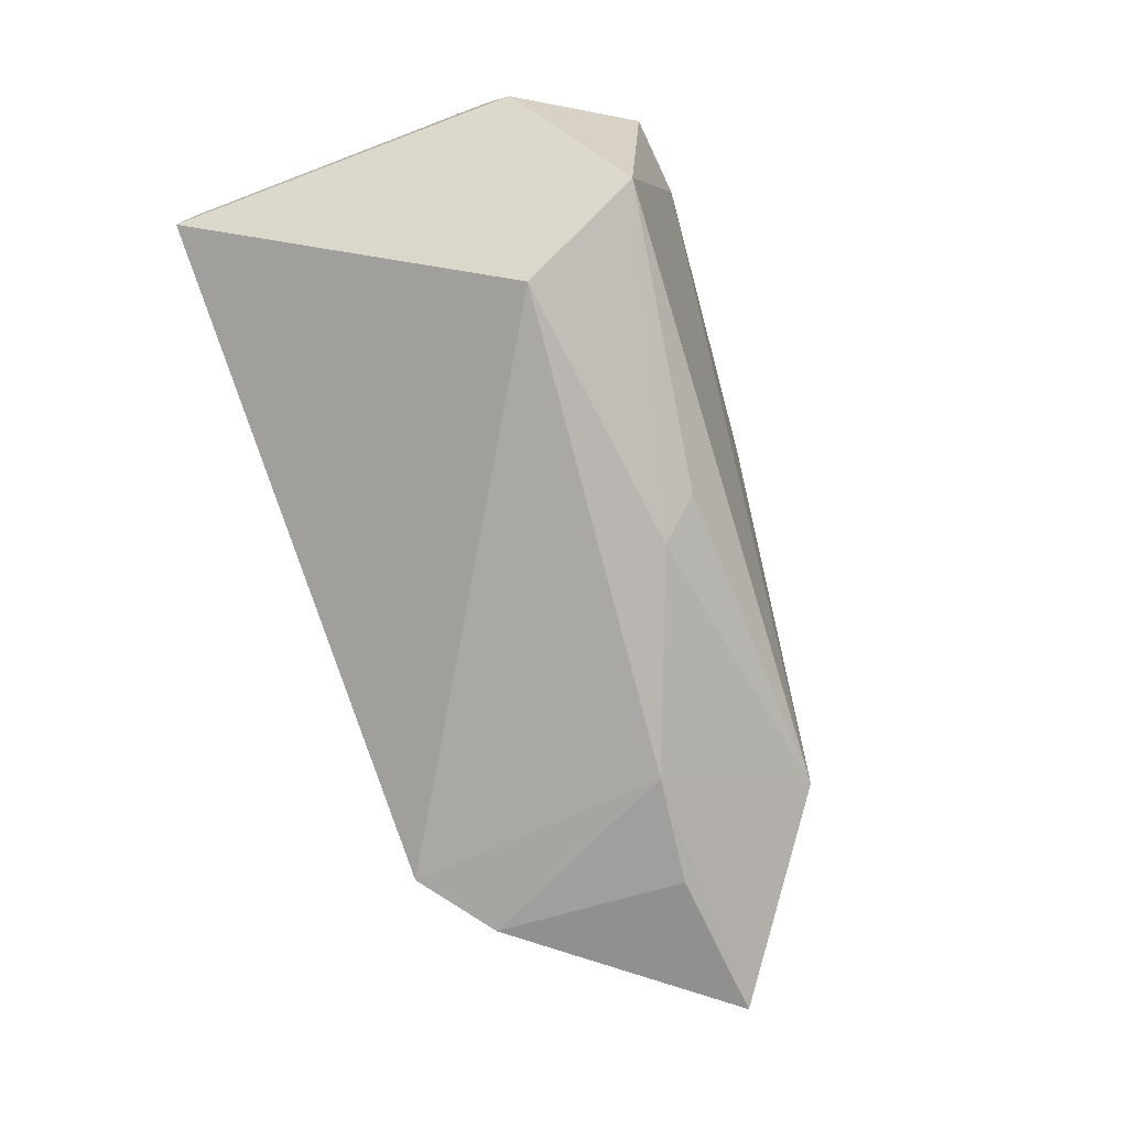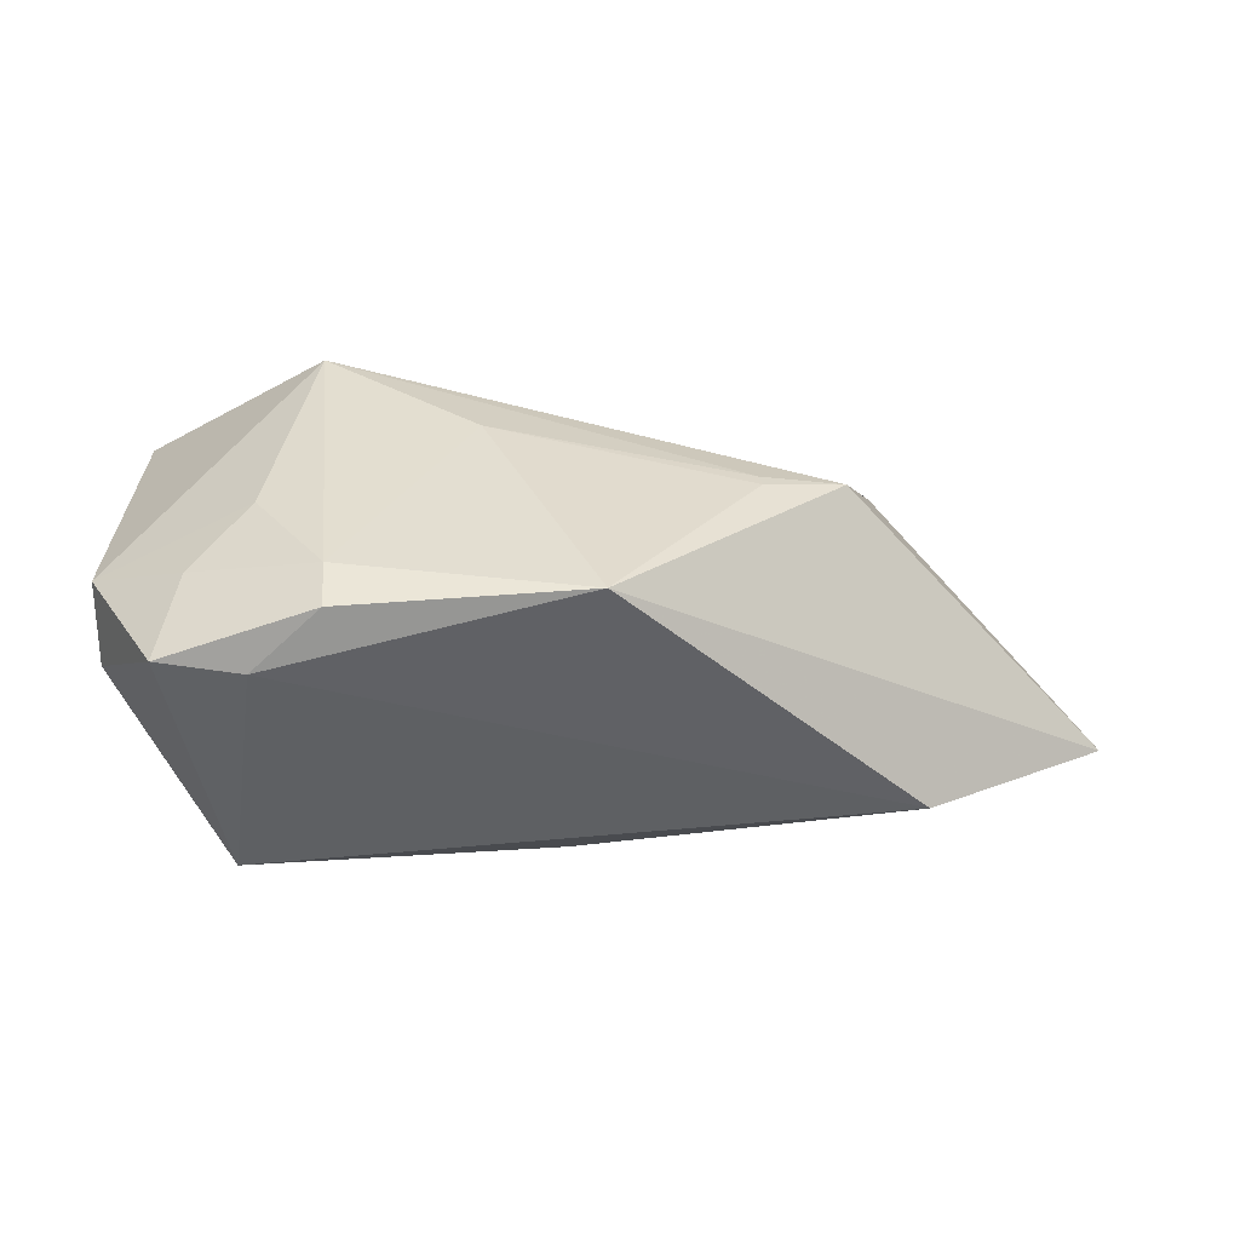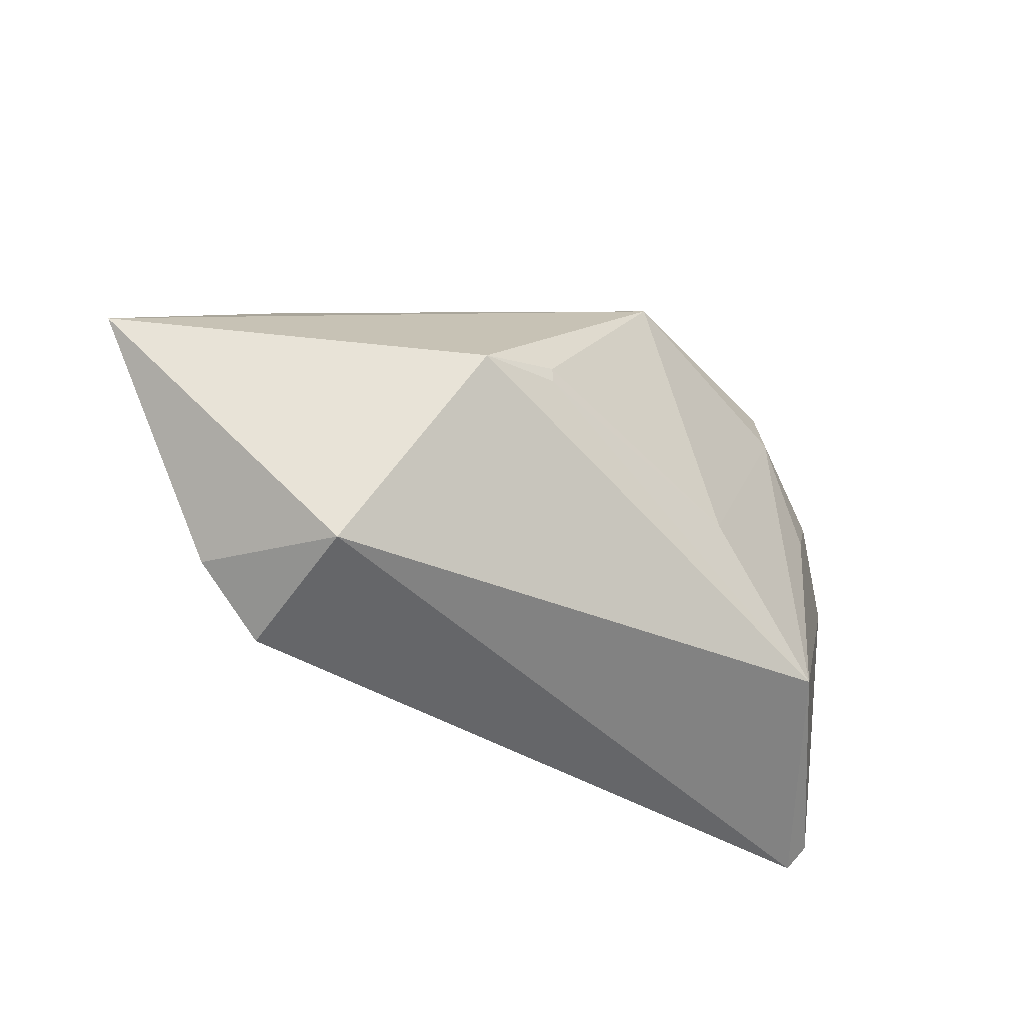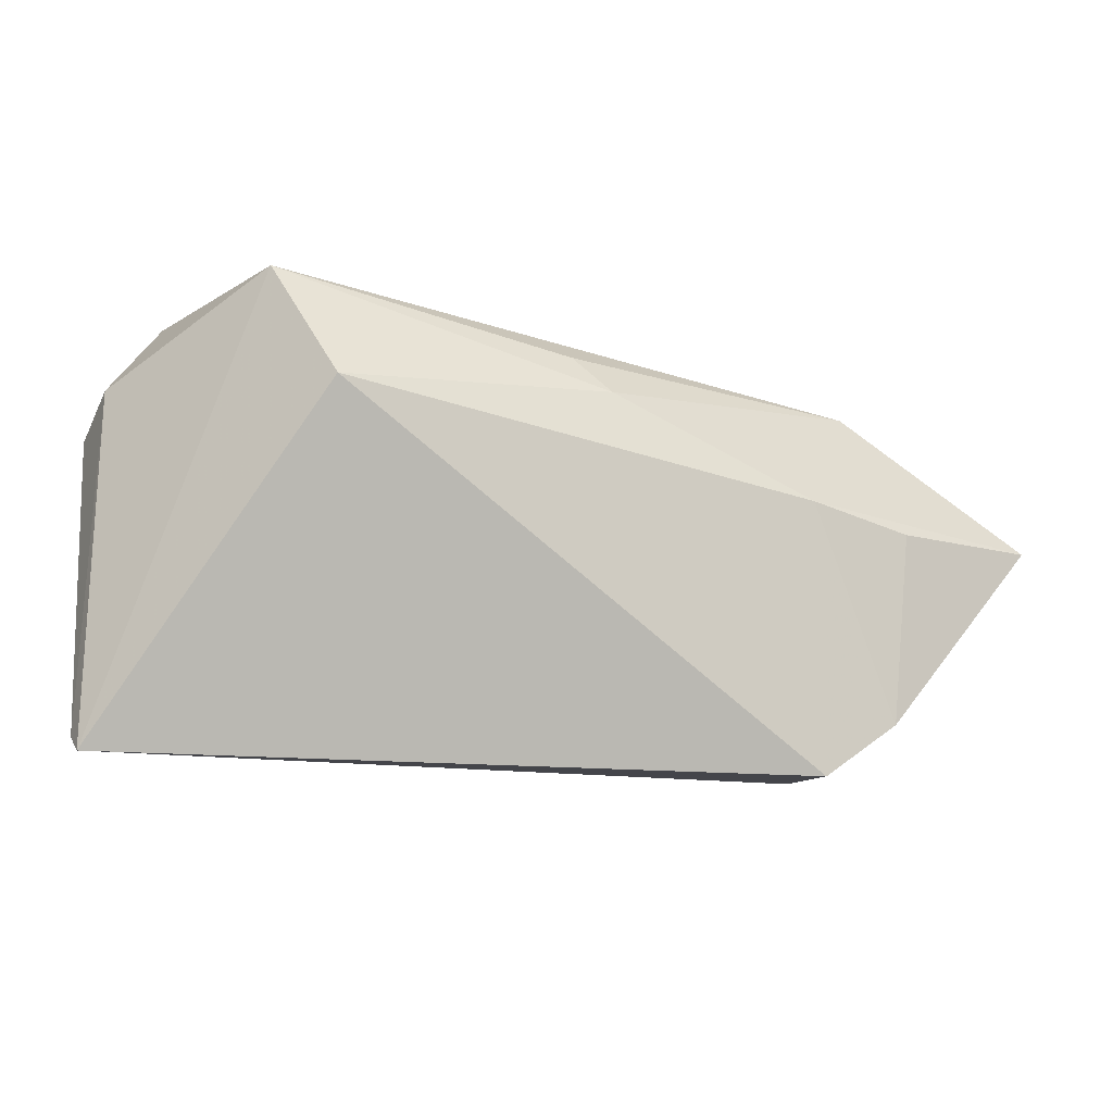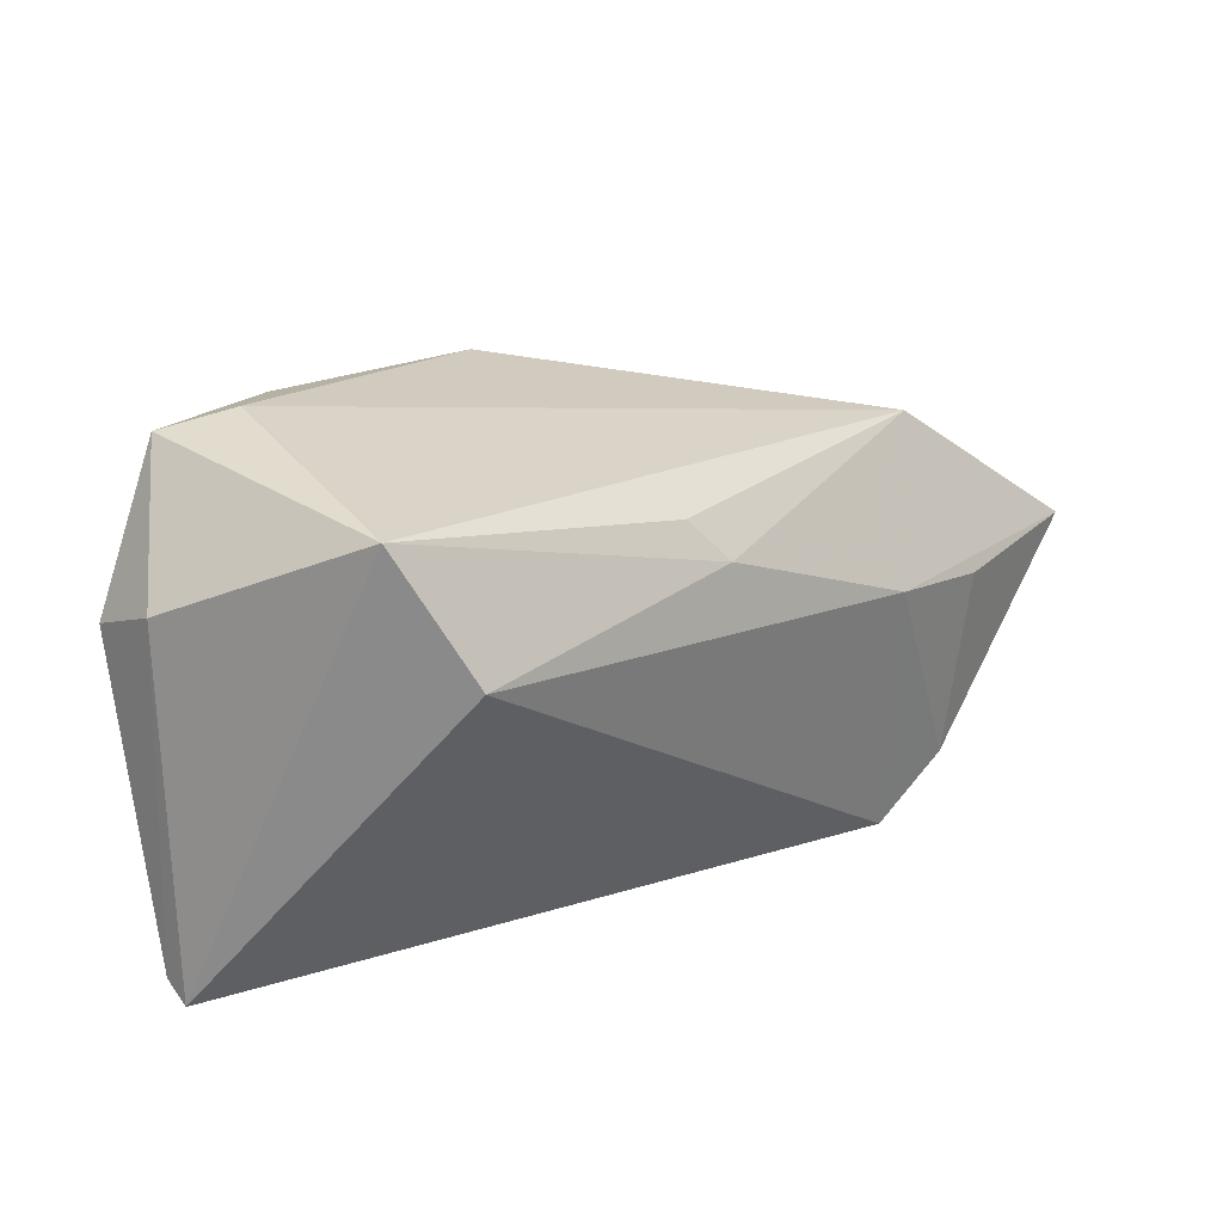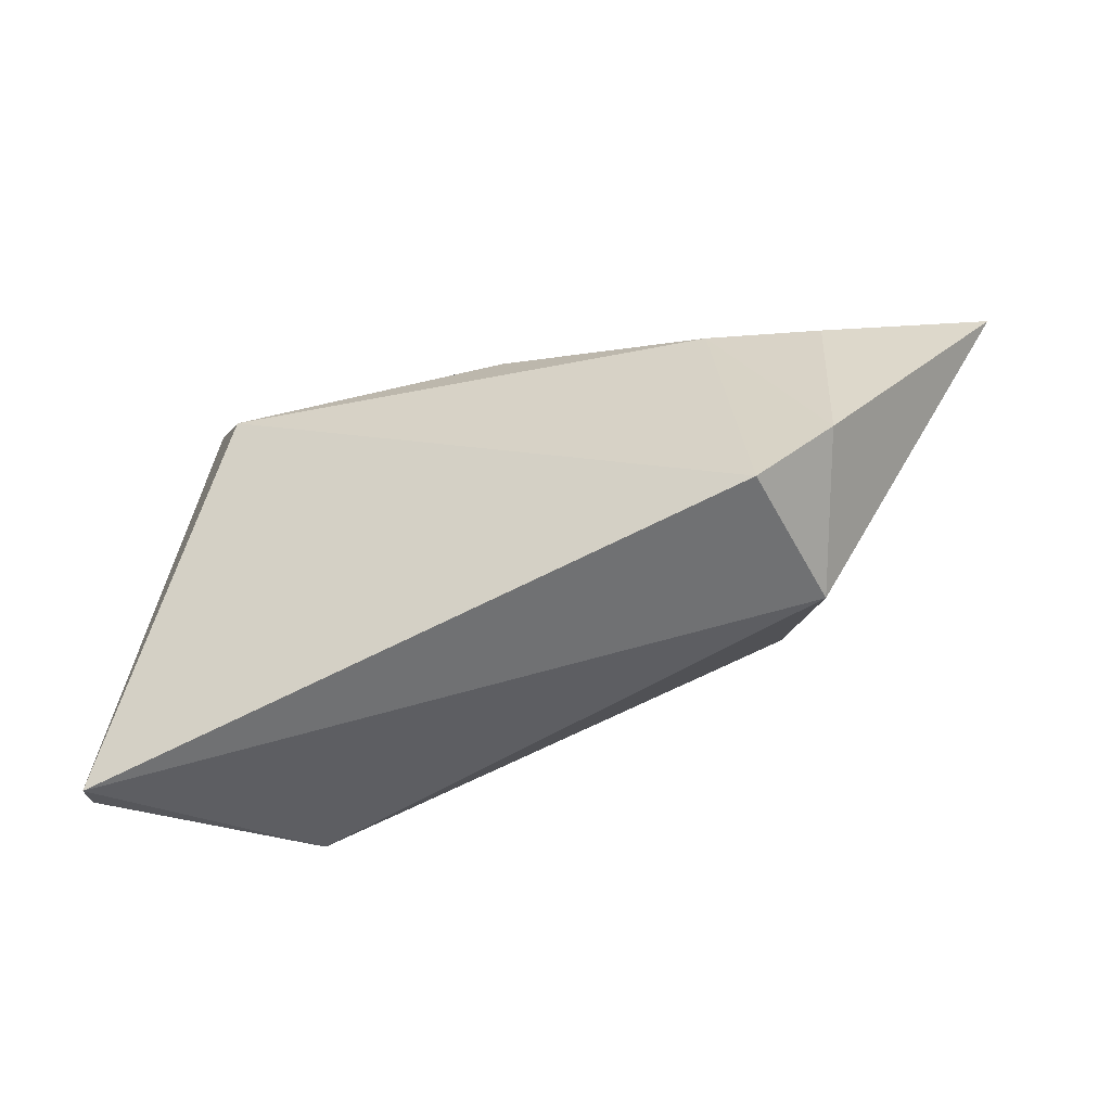
<metadata>
{"format":"obj","ext":"obj","renderer":"f3d","projection":"perspective","resolution":1024,"background":"white","views":[{"elev":-78.3,"azim":111.2,"up":"+Z"},{"elev":35.9,"azim":179.5,"up":"+Z"},{"elev":-43.4,"azim":-50.4,"up":"+Y"},{"elev":-18.9,"azim":156.6,"up":"+Y"},{"elev":24.3,"azim":138.3,"up":"+Y"},{"elev":-63.7,"azim":-167.2,"up":"+Y"}]}
</metadata>
<code>
v 0.04943 0.01162 0.0139
v 0.04894 0.01514 0.004819
v -0.02456 8.478e-05 0.01984
v -0.007431 0.02672 0.02326
v -0.002818 0.01902 -0.01886
v 0.006805 -0.005251 0.02351
v -0.04727 0.001216 -0.02226
v -0.04099 -0.02682 -0.0008379
v -0.04554 -0.02305 -0.02017
v -0.0349 -0.001984 0.01737
v 0.02804 0.009977 -0.02301
v 0.03095 0.008983 0.02249
v 0.03775 0.01825 0.01958
v 0.02609 -0.02043 0.02351
v 0.02218 0.02209 0.02351
v -0.06743 0.002523 -0.01842
v 0.03445 0.0256 -0.01557
v 0.0496 -0.02792 0.006373
v 0.04002 0.02972 0.01636
v 0.02182 0.02836 0.02223
v -0.04423 0.01991 -0.01257
v 0.04937 -0.03016 0.003308
v -0.006843 0.01394 -0.02192
v -0.02494 0.002003 0.02
v -0.03594 -0.03016 -0.0193
v 0.02989 0.03043 0.01513
v -0.03328 0.003237 -0.02362
f 25 11 22
f 2 22 17
f 22 11 17
f 16 10 4
f 11 25 27
f 2 17 19
f 19 1 2
f 18 14 22
f 1 14 18
f 18 22 2
f 2 1 18
f 8 14 10
f 8 25 22
f 22 14 8
f 8 10 16
f 16 27 7
f 21 27 16
f 16 4 21
f 23 17 11
f 11 27 23
f 27 21 23
f 12 14 1
f 9 8 16
f 25 8 9
f 16 7 9
f 9 27 25
f 9 7 27
f 10 14 3
f 14 6 3
f 26 21 4
f 26 4 20
f 20 19 26
f 26 19 17
f 17 21 26
f 5 21 17
f 17 23 5
f 5 23 21
f 1 19 13
f 13 12 1
f 24 6 4
f 24 3 6
f 24 4 10
f 10 3 24
f 12 13 15
f 20 4 15
f 15 19 20
f 15 13 19
f 14 12 15
f 15 6 14
f 4 6 15

</code>
